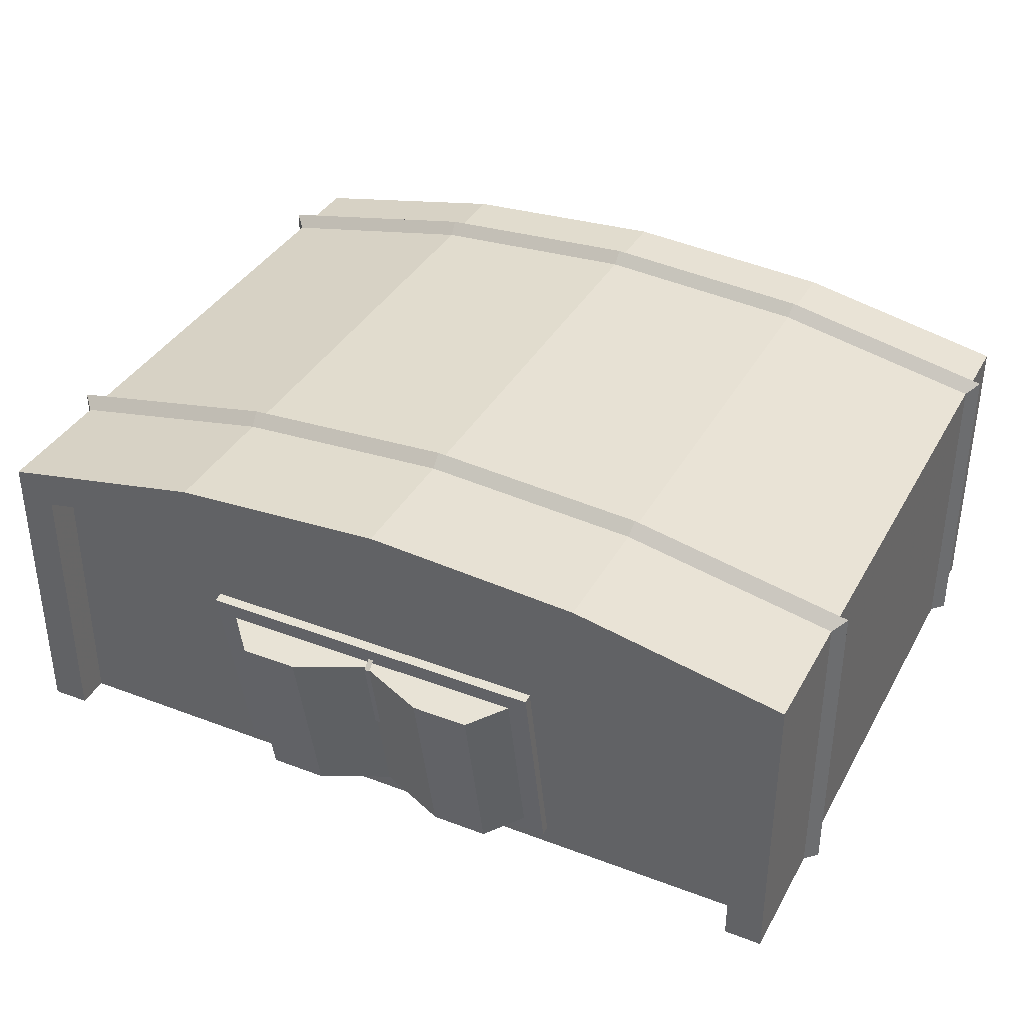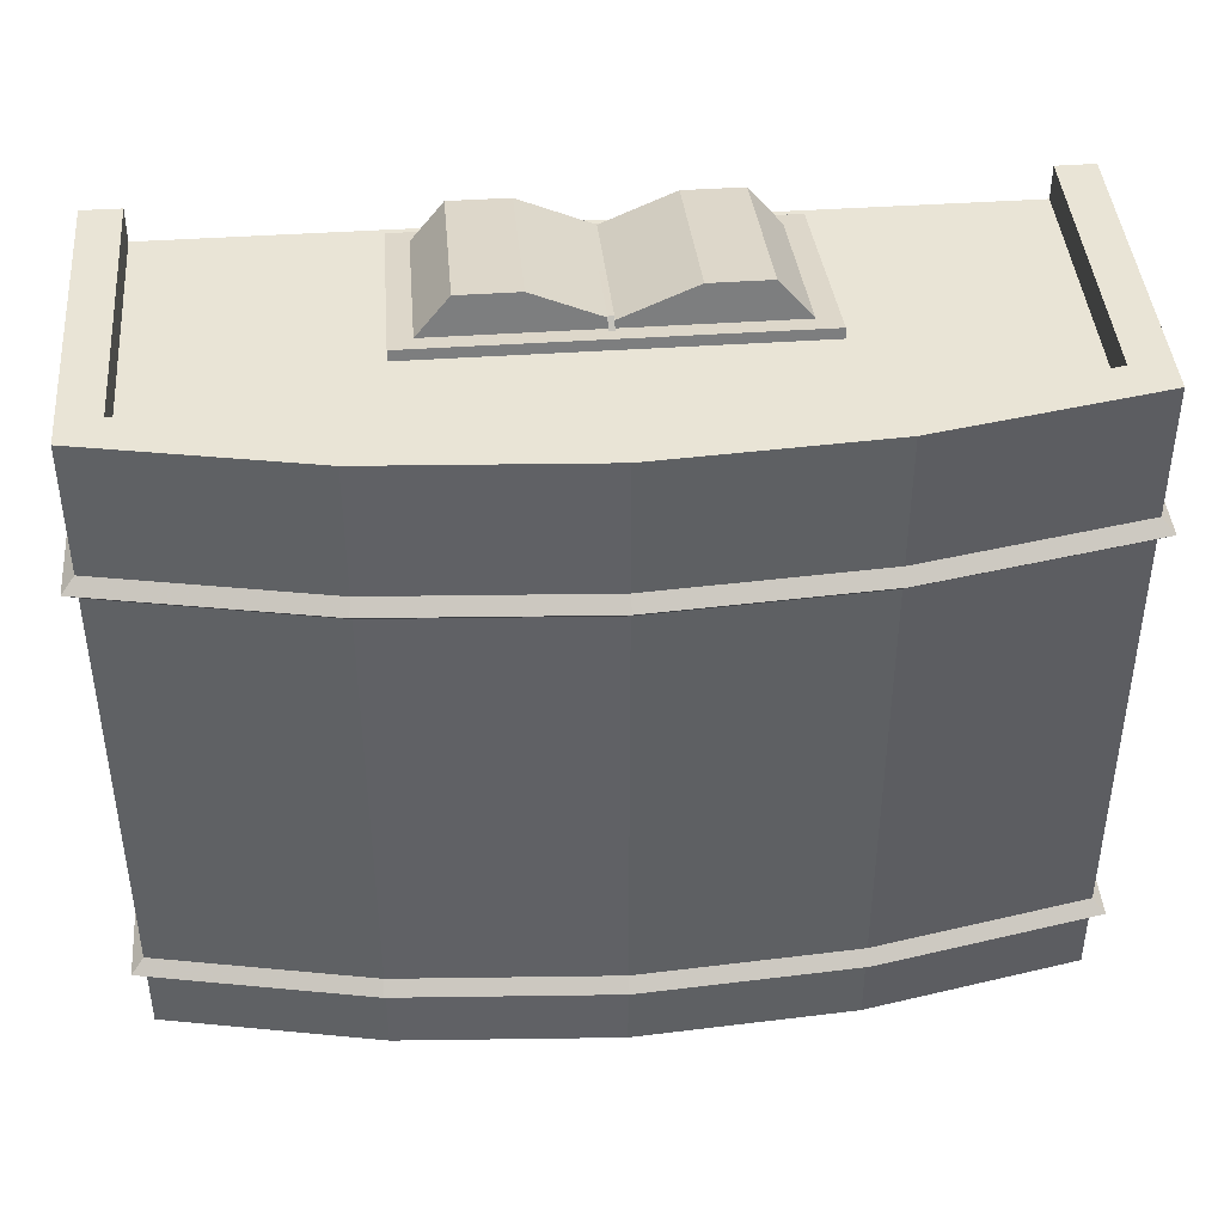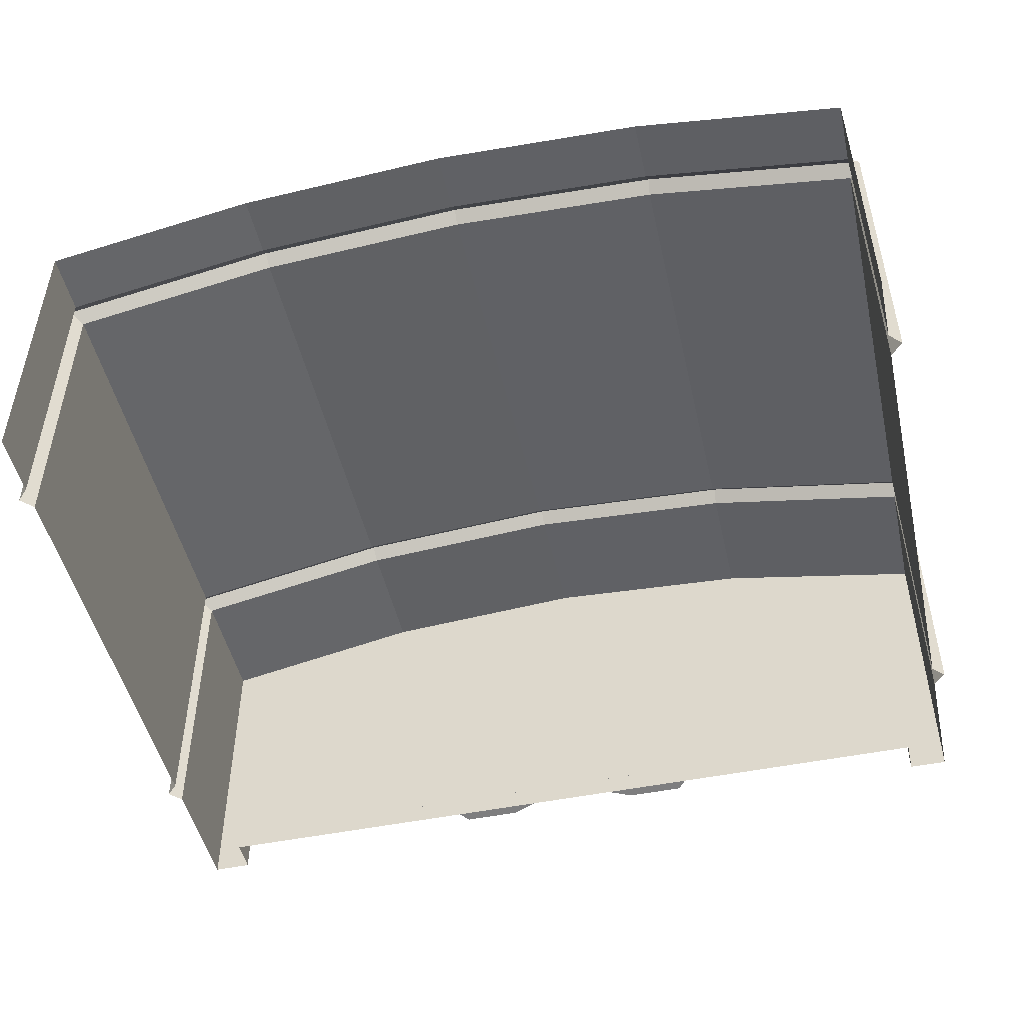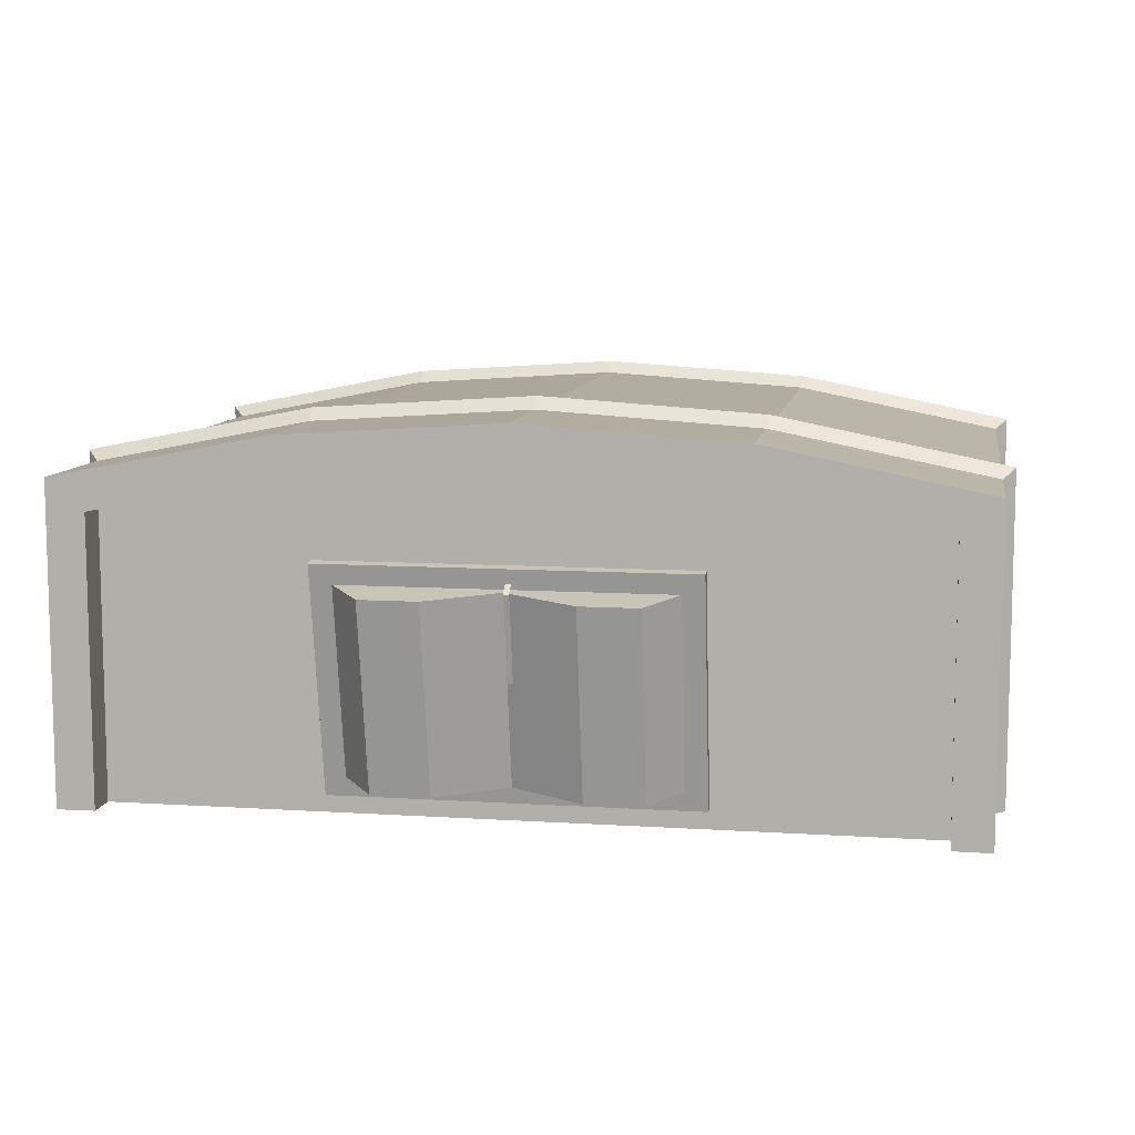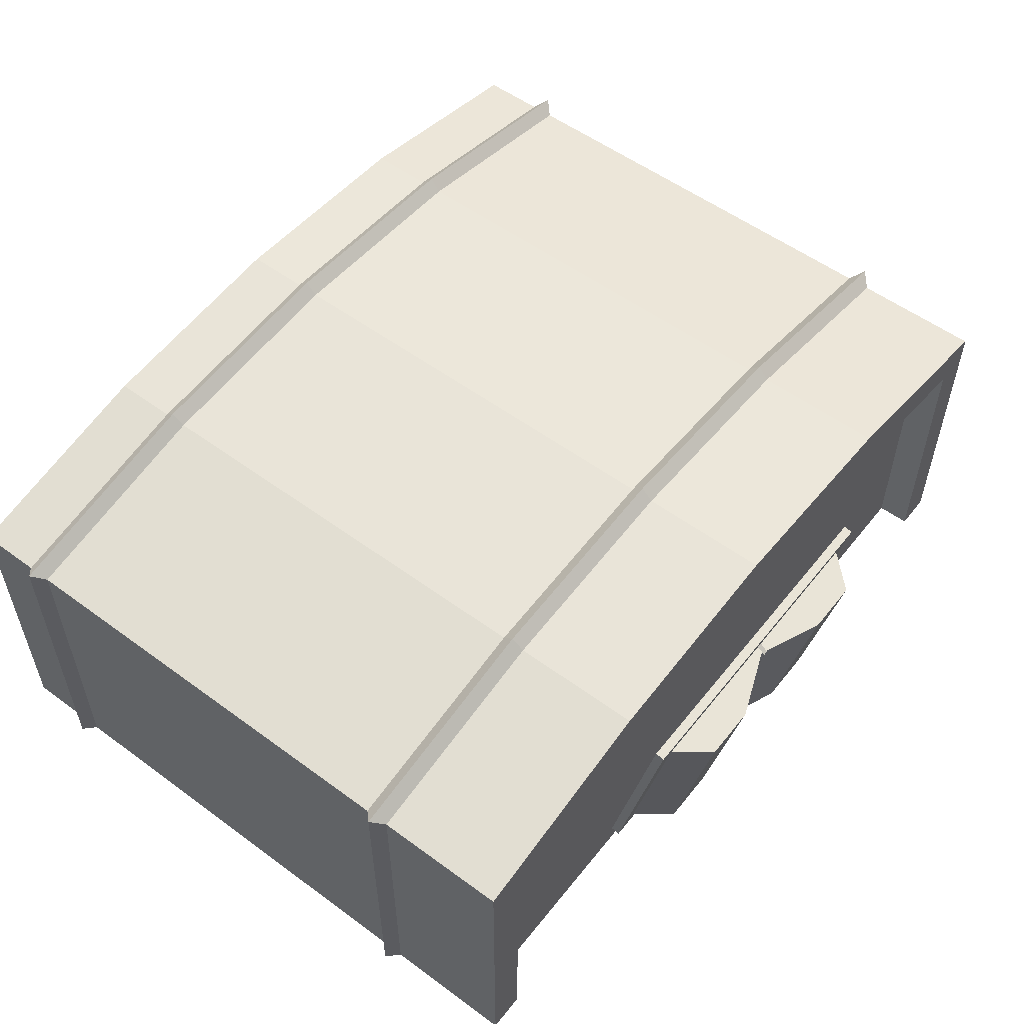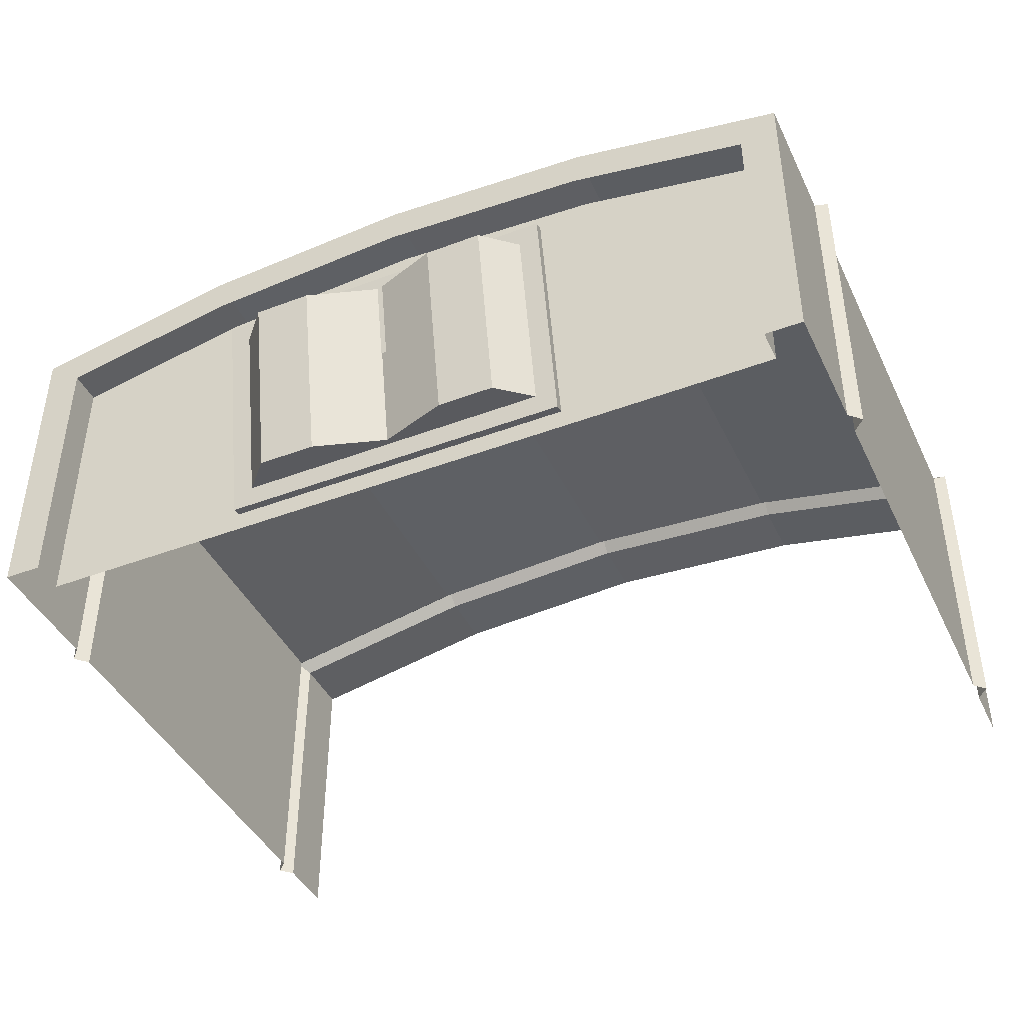
<metadata>
{"format":"obj","ext":"obj","renderer":"f3d","projection":"perspective","resolution":1024,"background":"white","views":[{"elev":37.0,"azim":-153.9,"up":"+Z"},{"elev":42.4,"azim":-4.7,"up":"+Y"},{"elev":-48.8,"azim":12.8,"up":"+Z"},{"elev":9.3,"azim":-170.3,"up":"+Z"},{"elev":54.9,"azim":127.8,"up":"+Z"},{"elev":-42.6,"azim":-155.7,"up":"+Z"}]}
</metadata>
<code>
g mesh60
v -0.9129 1.51 -0.4416
v -0.9129 1.587 0.2112
v -0.9129 1.587 -0.4416
v -0.9129 1.51 0.2112
v -0.9129 1.587 0.2112
v -0.5032 1.587 0.3817
v -1 1.587 0.2831
v -0.4918 1.587 0.2947
v -6.053e-07 1.587 0.4145
v -6.053e-07 1.587 0.3268
v 0.4918 1.587 0.2947
v 0.5032 1.587 0.3817
v 0.9129 1.587 0.2112
v 1 1.587 0.2831
v -0.9129 1.587 -0.4416
v -1 1.587 0.2831
v -1 1.587 -0.4422
v -0.9129 1.587 0.2112
v -1 1.587 0.2831
v -0.5032 1.285 0.3817
v -1 1.285 0.2831
v -0.5032 1.587 0.3817
v -6.053e-07 1.285 0.4145
v -6.053e-07 1.587 0.4145
v 0.5032 1.587 0.3817
v 0.5032 1.285 0.3817
v 1 1.587 0.2831
v 1 1.285 0.2831
v -1 1.587 -0.4422
v -1 1.285 0.2831
v -1 1.285 -0.4422
v -1 1.587 0.2831
v -1 1.285 0.2831
v -0.5068 1.257 0.4091
v -1.028 1.257 0.3058
v -0.5032 1.285 0.3817
v -6.053e-07 1.257 0.4422
v -6.053e-07 1.285 0.4145
v 0.5032 1.285 0.3817
v 0.5068 1.257 0.4091
v 1 1.285 0.2831
v 1.028 1.257 0.3058
v -1 1.285 -0.4422
v -1.028 1.257 0.3058
v -1.028 1.257 -0.4422
v -1 1.285 0.2831
v -1.028 1.257 0.3058
v -0.5032 1.229 0.3817
v -1 1.229 0.2831
v -0.5068 1.257 0.4091
v -6.053e-07 1.229 0.4145
v -6.053e-07 1.257 0.4422
v 0.5068 1.257 0.4091
v 0.5032 1.229 0.3817
v 1.028 1.257 0.3058
v 1 1.229 0.2831
v -1.028 1.257 -0.4422
v -1 1.229 0.2831
v -1 1.229 -0.4422
v -1.028 1.257 0.3058
v -1 1.229 0.2831
v -0.5032 0.2226 0.3817
v -1 0.2226 0.2831
v -0.5032 1.229 0.3817
v -6.053e-07 0.2226 0.4145
v -6.053e-07 1.229 0.4145
v 0.5032 1.229 0.3817
v 0.5032 0.2226 0.3817
v 1 1.229 0.2831
v 1 0.2226 0.2831
v -1 1.229 -0.4422
v -1 0.2226 0.2831
v -1 0.2226 -0.4422
v -1 1.229 0.2831
v -1 0.2226 0.2831
v -0.5068 0.1949 0.4091
v -1.028 0.1949 0.3058
v -0.5032 0.2226 0.3817
v -6.053e-07 0.1949 0.4422
v -6.053e-07 0.2226 0.4145
v 0.5032 0.2226 0.3817
v 0.5068 0.1949 0.4091
v 1 0.2226 0.2831
v 1.028 0.1949 0.3058
v -1 0.2226 -0.4422
v -1.028 0.1949 0.3058
v -1.028 0.1949 -0.4422
v -1 0.2226 0.2831
v -1.028 0.1949 0.3058
v -0.5032 0.1673 0.3817
v -1 0.1673 0.2831
v -0.5068 0.1949 0.4091
v -6.053e-07 0.1673 0.4145
v -6.053e-07 0.1949 0.4422
v 0.5068 0.1949 0.4091
v 0.5032 0.1673 0.3817
v 1.028 0.1949 0.3058
v 1 0.1673 0.2831
v -1.028 0.1949 -0.4422
v -1 0.1673 0.2831
v -1 0.1673 -0.4422
v -1.028 0.1949 0.3058
v -1 0.1673 0.2831
v -0.5032 0.02027 0.3817
v -1 0.02027 0.2831
v -0.5032 0.1673 0.3817
v -6.053e-07 0.02027 0.4145
v -6.053e-07 0.1673 0.4145
v 0.5032 0.1673 0.3817
v 0.5032 0.02027 0.3817
v 1 0.1673 0.2831
v 1 0.02027 0.2831
v -1 0.1673 -0.4422
v -1 0.02027 0.2831
v -1 0.02027 -0.4422
v -1 0.1673 0.2831
v -0.9129 1.51 -0.4416
v -0.4918 1.51 0.2947
v -0.9129 1.51 0.2112
v -6.053e-07 1.51 -0.4416
v -6.053e-07 1.51 0.3268
v 0.4918 1.51 0.2947
v 0.9129 1.51 -0.4416
v 0.9129 1.51 0.2112
v 0.9129 1.51 -0.4416
v 0.9129 1.587 0.2112
v 0.9129 1.51 0.2112
v 0.9129 1.587 -0.4416
v 0.9129 1.587 -0.4416
v 1 1.587 0.2831
v 0.9129 1.587 0.2112
v 1 1.587 -0.4422
v 1 1.587 -0.4422
v 1 1.285 0.2831
v 1 1.587 0.2831
v 1 1.285 -0.4422
v 1 1.285 -0.4422
v 1.028 1.257 0.3058
v 1 1.285 0.2831
v 1.028 1.257 -0.4422
v 1.028 1.257 -0.4422
v 1 1.229 0.2831
v 1.028 1.257 0.3058
v 1 1.229 -0.4422
v 1 1.229 -0.4422
v 1 0.2226 0.2831
v 1 1.229 0.2831
v 1 0.2226 -0.4422
v 1 0.2226 -0.4422
v 1.028 0.1949 0.3058
v 1 0.2226 0.2831
v 1.028 0.1949 -0.4422
v 1.028 0.1949 -0.4422
v 1 0.1673 0.2831
v 1.028 0.1949 0.3058
v 1 0.1673 -0.4422
v 1 0.1673 -0.4422
v 1 0.02027 0.2831
v 1 0.1673 0.2831
v 1 0.02027 -0.4422
v -0.01394 1.649 0.07085
v -0.001486 1.627 0.08952
v -0.01394 1.627 0.08956
v -0.001486 1.649 0.07085
v -0.01394 1.611 -0.1224
v -0.001486 1.649 0.07085
v -0.01394 1.649 0.07085
v -0.001486 1.611 -0.1224
v 0.1876 1.51 -0.3939
v -6.053e-07 1.531 -0.3981
v -6.053e-07 1.51 -0.3939
v 0.1876 1.531 -0.3981
v 0.4127 1.51 -0.3939
v 0.4127 1.531 -0.3981
v -0.1876 1.51 -0.3939
v -0.1876 1.531 -0.3981
v -0.4127 1.51 -0.3939
v -0.4127 1.531 -0.3981
v -6.053e-07 1.613 0.1257
v 0.1876 1.635 0.1214
v 0.1876 1.613 0.1257
v -6.053e-07 1.635 0.1214
v 0.4127 1.635 0.1214
v 0.4127 1.613 0.1257
v -0.1876 1.635 0.1214
v -0.1876 1.613 0.1257
v -0.4127 1.635 0.1214
v -0.4127 1.613 0.1257
v 0.4127 1.613 0.1257
v 0.4127 1.531 -0.3981
v 0.4127 1.51 -0.3939
v 0.4127 1.635 0.1214
v 0.1876 1.531 -0.3981
v -6.053e-07 1.54 -0.3537
v -6.053e-07 1.531 -0.3981
v 0.1876 1.54 -0.3537
v 0.4127 1.531 -0.3981
v 0.3644 1.54 -0.3537
v 0.4127 1.635 0.1214
v 0.3644 1.626 0.07704
v 0.1876 1.635 0.1214
v 0.1876 1.626 0.07704
v -6.053e-07 1.635 0.1214
v -6.053e-07 1.626 0.07704
v -0.1876 1.531 -0.3981
v -0.1876 1.54 -0.3537
v -0.1876 1.626 0.07704
v -0.1876 1.635 0.1214
v -0.3644 1.626 0.07704
v -0.4127 1.635 0.1214
v -0.3644 1.54 -0.3537
v -0.4127 1.531 -0.3981
v 0.1613 1.618 -0.3695
v -6.053e-07 1.54 -0.3537
v 0.1876 1.54 -0.3537
v -6.053e-07 1.556 -0.357
v 0.2931 1.618 -0.3695
v 0.3644 1.54 -0.3537
v -0.1613 1.618 -0.3695
v -0.1876 1.54 -0.3537
v -0.2931 1.618 -0.3695
v -0.3644 1.54 -0.3537
v 0.1613 1.705 0.06132
v 0.3644 1.626 0.07704
v 0.1876 1.626 0.07704
v 0.2931 1.705 0.06132
v -6.053e-07 1.642 0.0738
v -6.053e-07 1.626 0.07704
v -0.1876 1.626 0.07704
v -0.1613 1.705 0.06132
v -0.3644 1.626 0.07704
v -0.2931 1.705 0.06132
v 0.1613 1.618 -0.3695
v 0.2931 1.705 0.06132
v 0.1613 1.705 0.06132
v 0.2931 1.618 -0.3695
v -6.053e-07 1.556 -0.357
v -6.053e-07 1.642 0.0738
v -0.1613 1.705 0.06132
v -0.1613 1.618 -0.3695
v -0.2931 1.705 0.06132
v -0.2931 1.618 -0.3695
v 0.3644 1.626 0.07704
v 0.2931 1.618 -0.3695
v 0.3644 1.54 -0.3537
v 0.2931 1.705 0.06132
v -0.4127 1.613 0.1257
v -0.4127 1.531 -0.3981
v -0.4127 1.635 0.1214
v -0.4127 1.51 -0.3939
v -0.3644 1.626 0.07704
v -0.2931 1.618 -0.3695
v -0.2931 1.705 0.06132
v -0.3644 1.54 -0.3537
f 3 2 1
f 4 1 2
f 7 6 5
f 8 5 6
f 6 9 8
f 10 8 9
f 10 9 11
f 12 11 9
f 11 12 13
f 14 13 12
f 17 16 15
f 18 15 16
f 21 20 19
f 22 19 20
f 20 23 22
f 24 22 23
f 24 23 25
f 26 25 23
f 25 26 27
f 28 27 26
f 31 30 29
f 32 29 30
f 35 34 33
f 36 33 34
f 34 37 36
f 38 36 37
f 38 37 39
f 40 39 37
f 39 40 41
f 42 41 40
f 45 44 43
f 46 43 44
f 49 48 47
f 50 47 48
f 48 51 50
f 52 50 51
f 52 51 53
f 54 53 51
f 53 54 55
f 56 55 54
f 59 58 57
f 60 57 58
f 63 62 61
f 64 61 62
f 62 65 64
f 66 64 65
f 66 65 67
f 68 67 65
f 67 68 69
f 70 69 68
f 73 72 71
f 74 71 72
f 77 76 75
f 78 75 76
f 76 79 78
f 80 78 79
f 80 79 81
f 82 81 79
f 81 82 83
f 84 83 82
f 87 86 85
f 88 85 86
f 91 90 89
f 92 89 90
f 90 93 92
f 94 92 93
f 94 93 95
f 96 95 93
f 95 96 97
f 98 97 96
f 101 100 99
f 102 99 100
f 105 104 103
f 106 103 104
f 104 107 106
f 108 106 107
f 108 107 109
f 110 109 107
f 109 110 111
f 112 111 110
f 115 114 113
f 116 113 114
f 119 118 117
f 120 117 118
f 118 121 120
f 122 120 121
f 120 122 123
f 124 123 122
f 127 126 125
f 128 125 126
f 131 130 129
f 132 129 130
f 135 134 133
f 136 133 134
f 139 138 137
f 140 137 138
f 143 142 141
f 144 141 142
f 147 146 145
f 148 145 146
f 151 150 149
f 152 149 150
f 155 154 153
f 156 153 154
f 159 158 157
f 160 157 158
f 163 162 161
f 164 161 162
f 167 166 165
f 168 165 166
f 171 170 169
f 172 169 170
f 169 172 173
f 174 173 172
f 171 175 170
f 176 170 175
f 175 177 176
f 178 176 177
f 181 180 179
f 182 179 180
f 180 181 183
f 184 183 181
f 182 185 179
f 186 179 185
f 185 187 186
f 188 186 187
f 191 190 189
f 192 189 190
f 195 194 193
f 196 193 194
f 193 196 197
f 198 197 196
f 197 198 199
f 200 199 198
f 199 200 201
f 202 201 200
f 201 202 203
f 204 203 202
f 195 205 194
f 206 194 205
f 204 207 203
f 208 203 207
f 207 209 208
f 210 208 209
f 209 211 210
f 212 210 211
f 211 206 212
f 205 212 206
f 215 214 213
f 216 213 214
f 213 217 215
f 218 215 217
f 216 214 219
f 220 219 214
f 219 220 221
f 222 221 220
f 225 224 223
f 226 223 224
f 223 227 225
f 228 225 227
f 228 227 229
f 230 229 227
f 229 230 231
f 232 231 230
f 235 234 233
f 236 233 234
f 233 237 235
f 238 235 237
f 238 237 239
f 240 239 237
f 239 240 241
f 242 241 240
f 245 244 243
f 246 243 244
f 249 248 247
f 250 247 248
f 253 252 251
f 254 251 252

</code>
